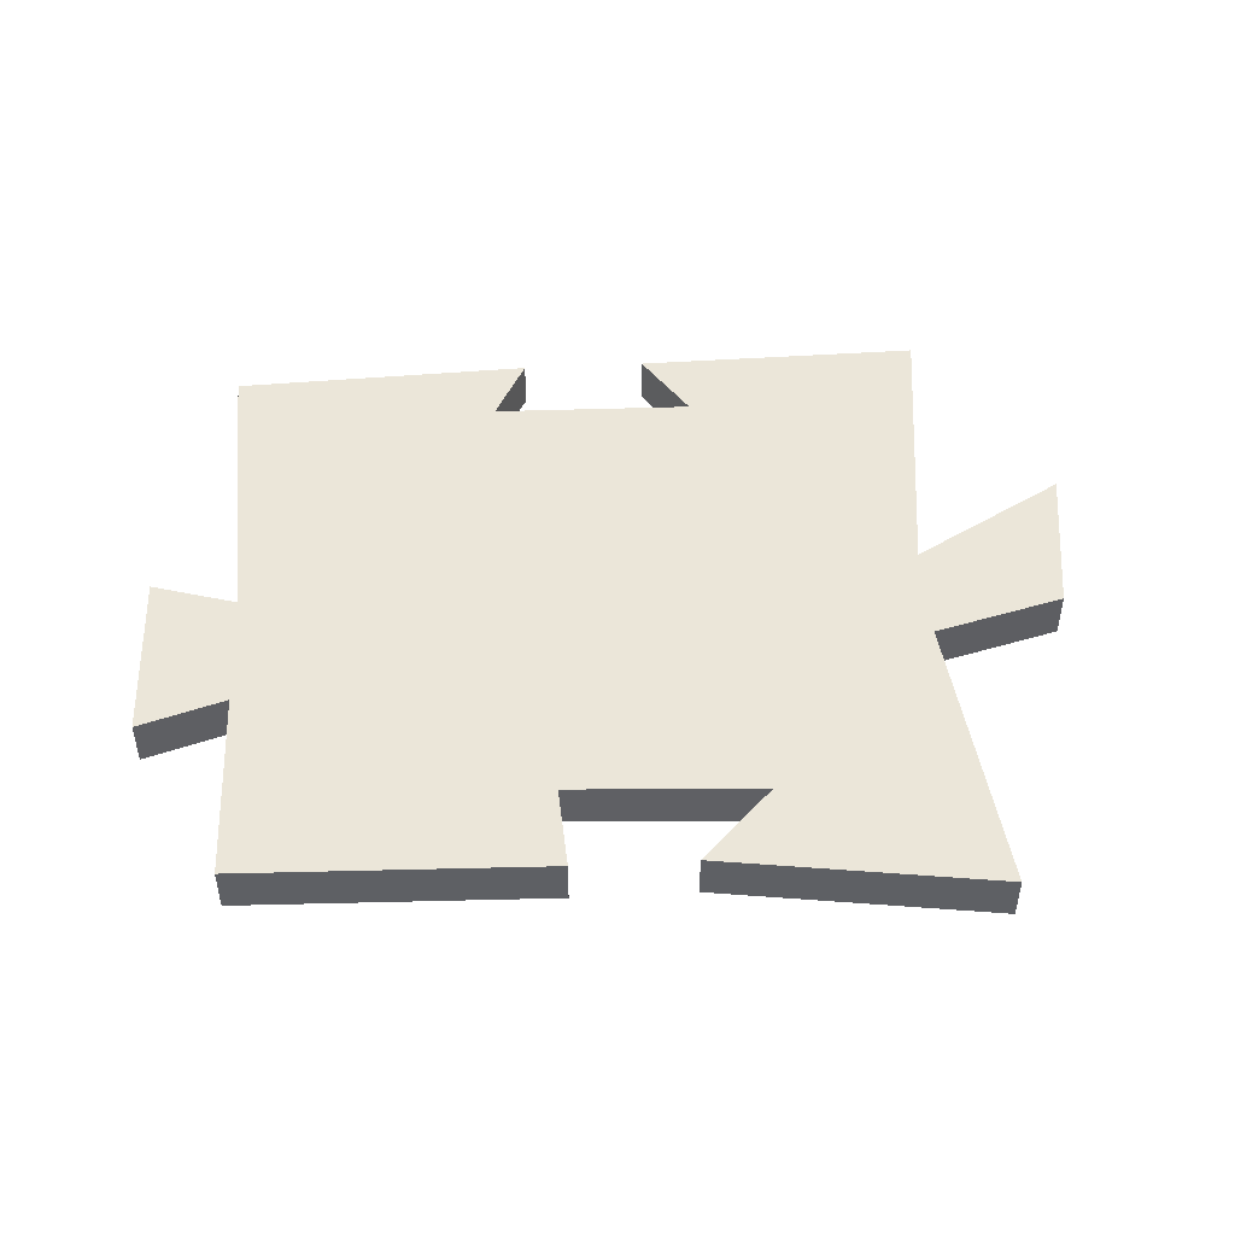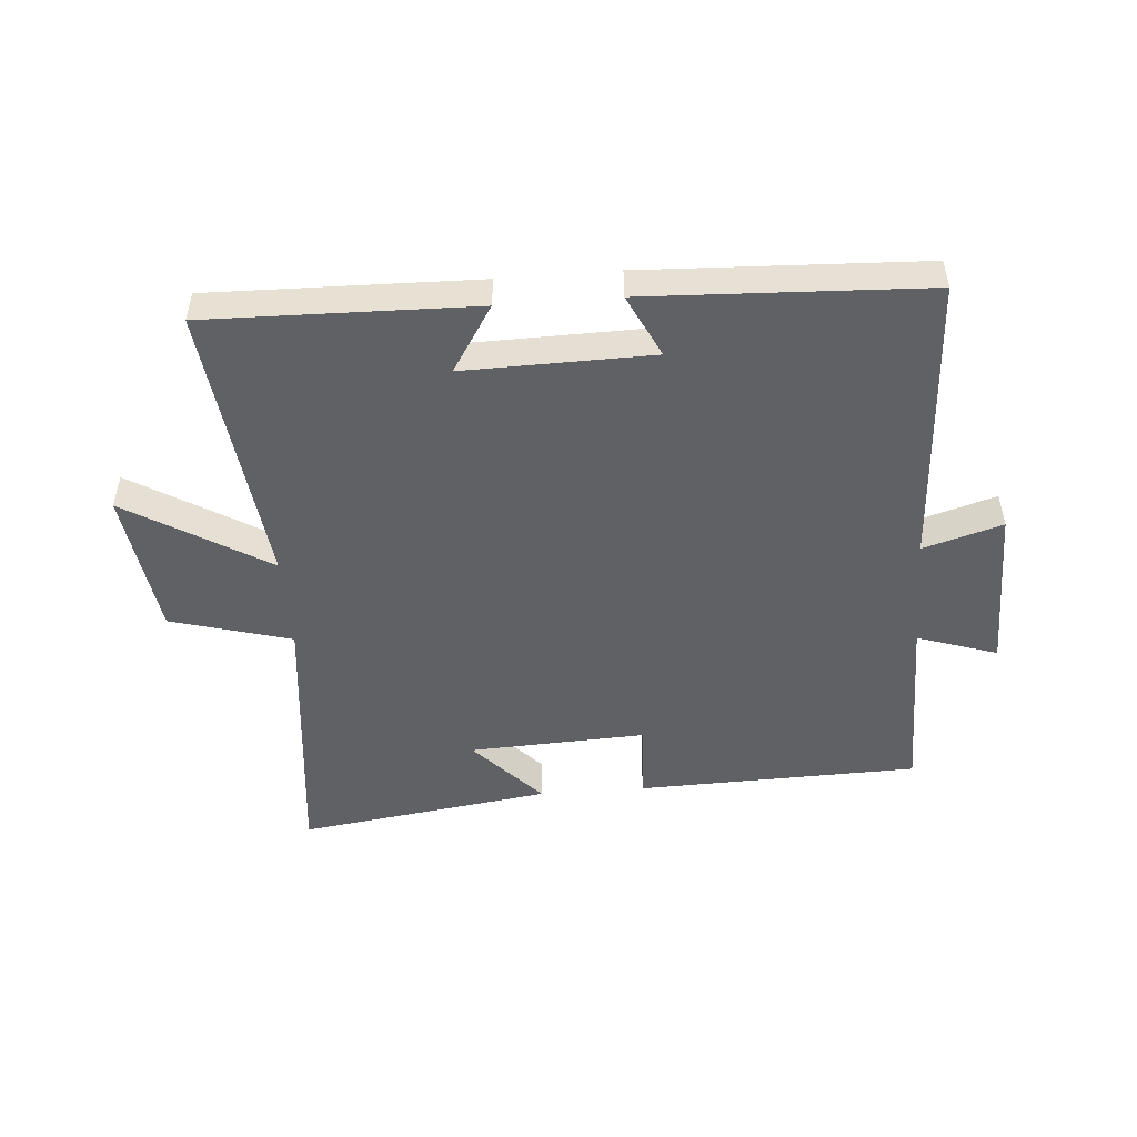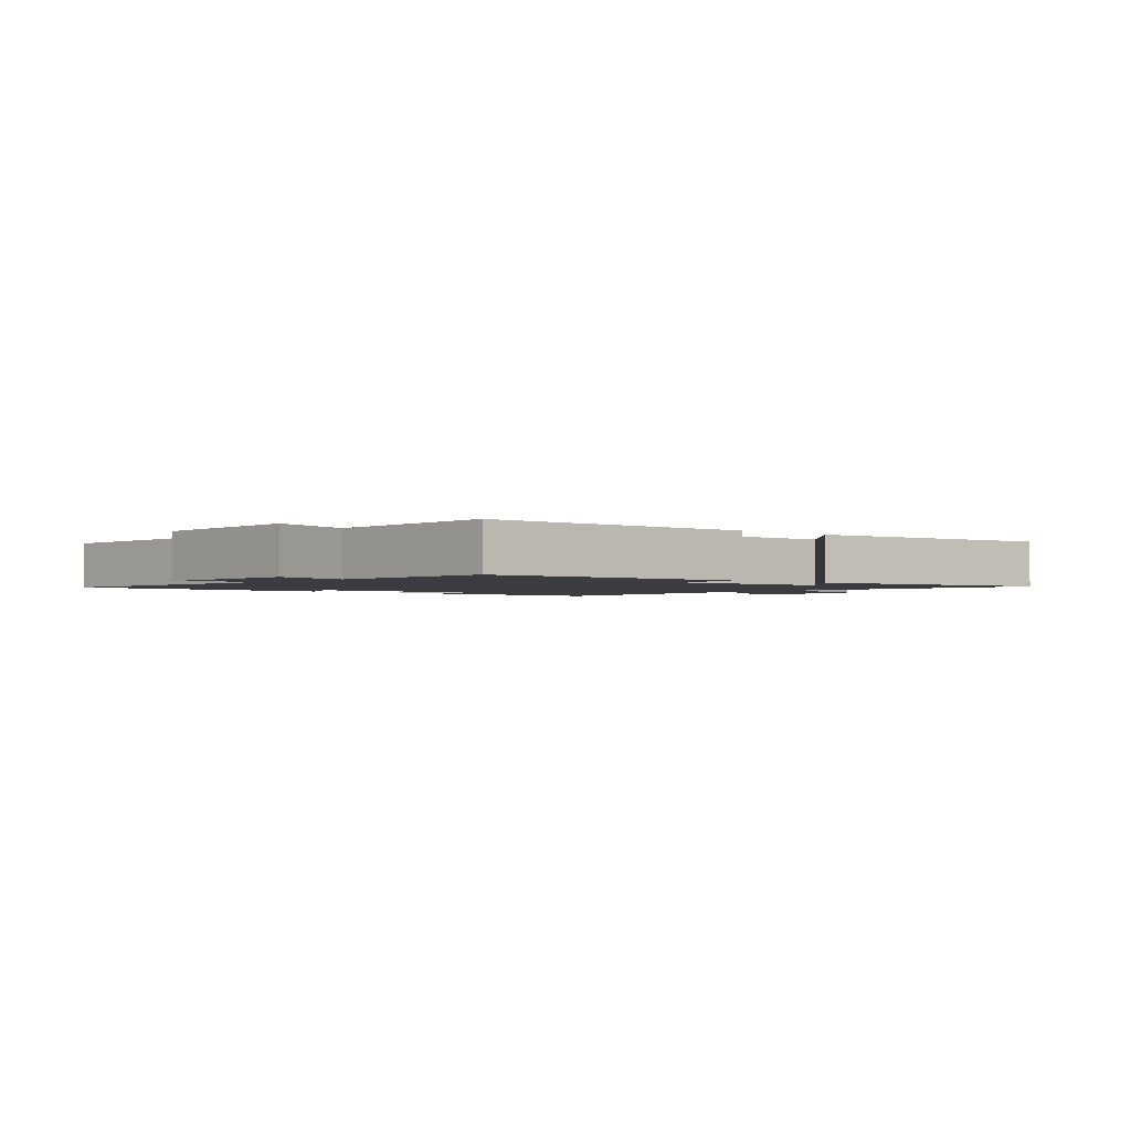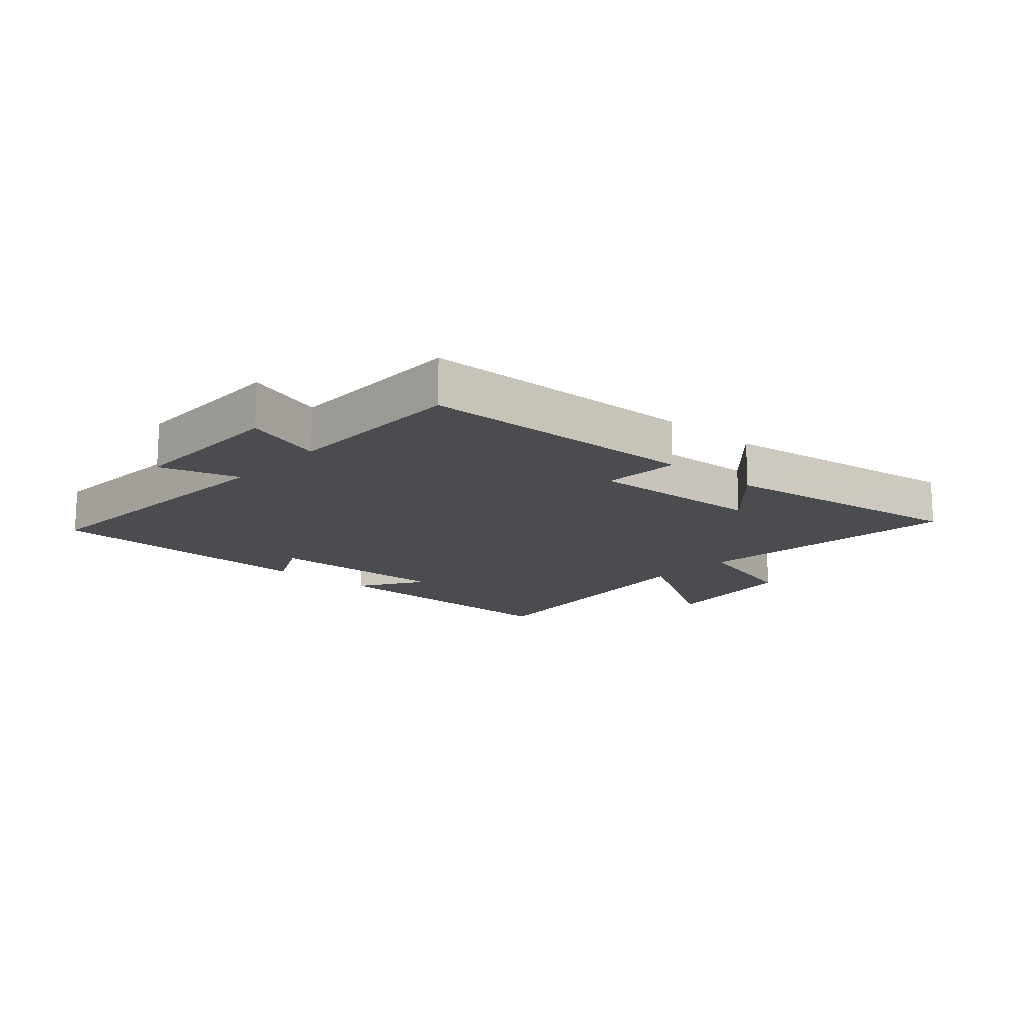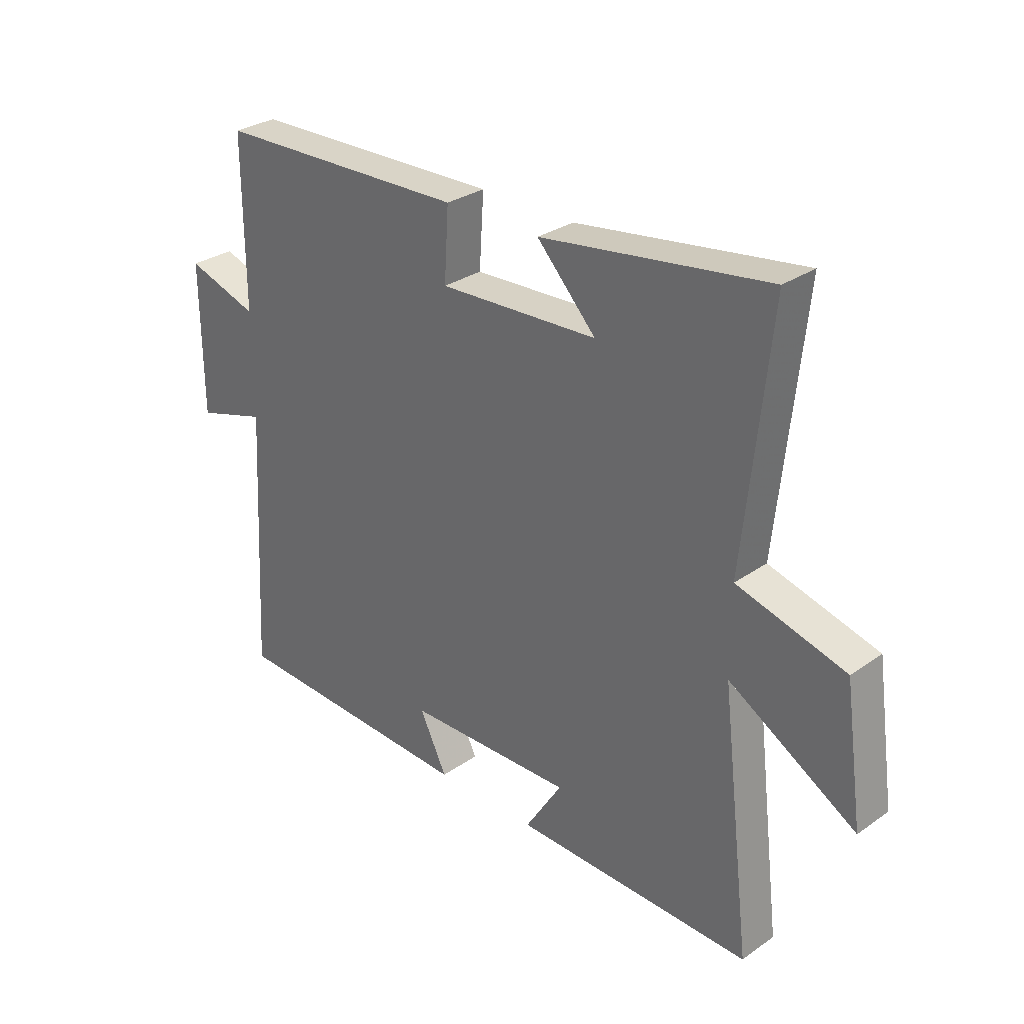
<metadata>
{"format":"obj","ext":"obj","renderer":"f3d","projection":"perspective","resolution":1024,"background":"white","views":[{"elev":46.7,"azim":-3.2,"up":"+Y"},{"elev":-49.6,"azim":-175.6,"up":"+Y"},{"elev":-1.9,"azim":-41.7,"up":"+Y"},{"elev":-14.9,"azim":-41.8,"up":"+Y"},{"elev":29.8,"azim":44.5,"up":"+Z"}]}
</metadata>
<code>
v -0.526 0.07 -0.481
v -0.5 0.07 -0.003
v -0.629 0.07 -0.042
v -0.631 0.07 0.228
v -0.5 0.07 0.185
v -0.501 0.07 0.487
v -0.041 0.07 0.5
v -0.049 0.07 0.371
v 0.241 0.07 0.385
v 0.133 0.07 0.5
v 0.547 0.07 0.559
v 0.5 0.07 0.111
v 0.698 0.07 0.056
v 0.732 0.07 -0.184
v 0.5 0.07 -0.045
v 0.556 0.07 -0.509
v 0.119 0.07 -0.5
v 0.187 0.07 -0.392
v -0.119 0.07 -0.398
v -0.069 0.07 -0.5
v -0.526 0 -0.481
v -0.5 0 -0.003
v -0.629 0 -0.042
v -0.631 0 0.228
v -0.5 0 0.185
v -0.501 0 0.487
v -0.041 0 0.5
v -0.049 0 0.371
v 0.241 0 0.385
v 0.133 0 0.5
v 0.547 0 0.559
v 0.5 0 0.111
v 0.698 0 0.056
v 0.732 0 -0.184
v 0.5 0 -0.045
v 0.556 0 -0.509
v 0.119 0 -0.5
v 0.187 0 -0.392
v -0.119 0 -0.398
v -0.069 0 -0.5
f 19 20 1 2
f 18 19 2
f 15 16 17 18
f 15 18 2
f 12 13 14 15
f 12 15 2
f 9 10 11 12
f 8 9 12 2
f 5 6 7 8
f 5 8 2 3
f 3 4 5
f 22 21 40 39
f 22 39 38
f 38 37 36 35
f 22 38 35
f 35 34 33 32
f 22 35 32
f 32 31 30 29
f 22 32 29 28
f 28 27 26 25
f 23 22 28 25
f 25 24 23
f 1 21 22 2
f 2 22 23 3
f 3 23 24 4
f 4 24 25 5
f 5 25 26 6
f 6 26 27 7
f 7 27 28 8
f 8 28 29 9
f 9 29 30 10
f 10 30 31 11
f 11 31 32 12
f 12 32 33 13
f 13 33 34 14
f 14 34 35 15
f 15 35 36 16
f 16 36 37 17
f 17 37 38 18
f 18 38 39 19
f 19 39 40 20
f 20 40 21 1

</code>
